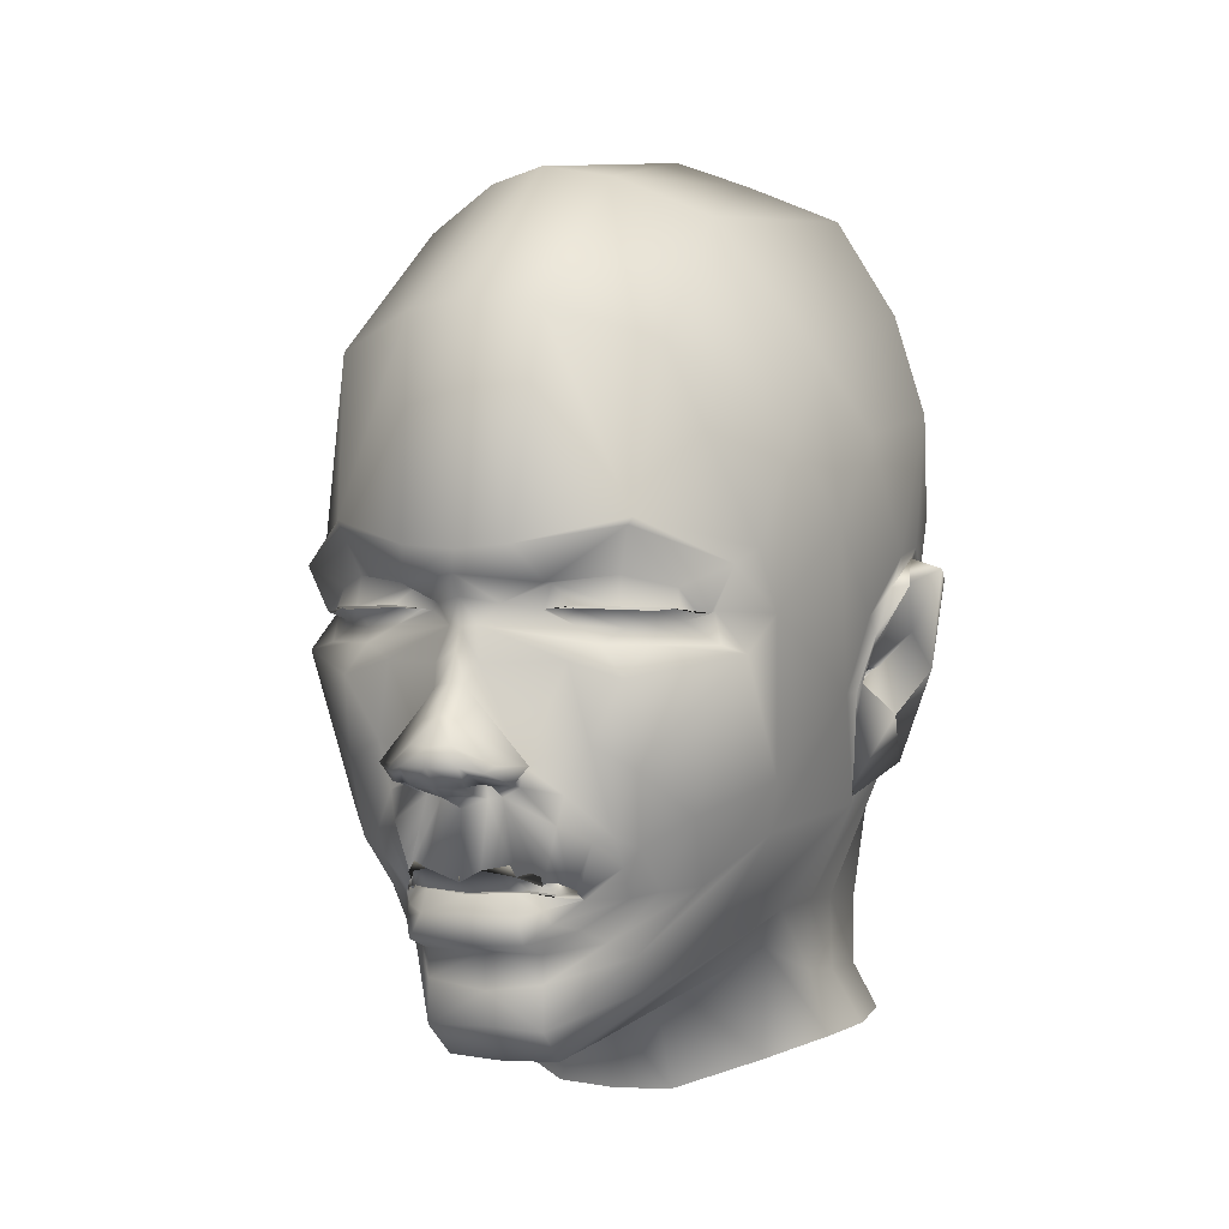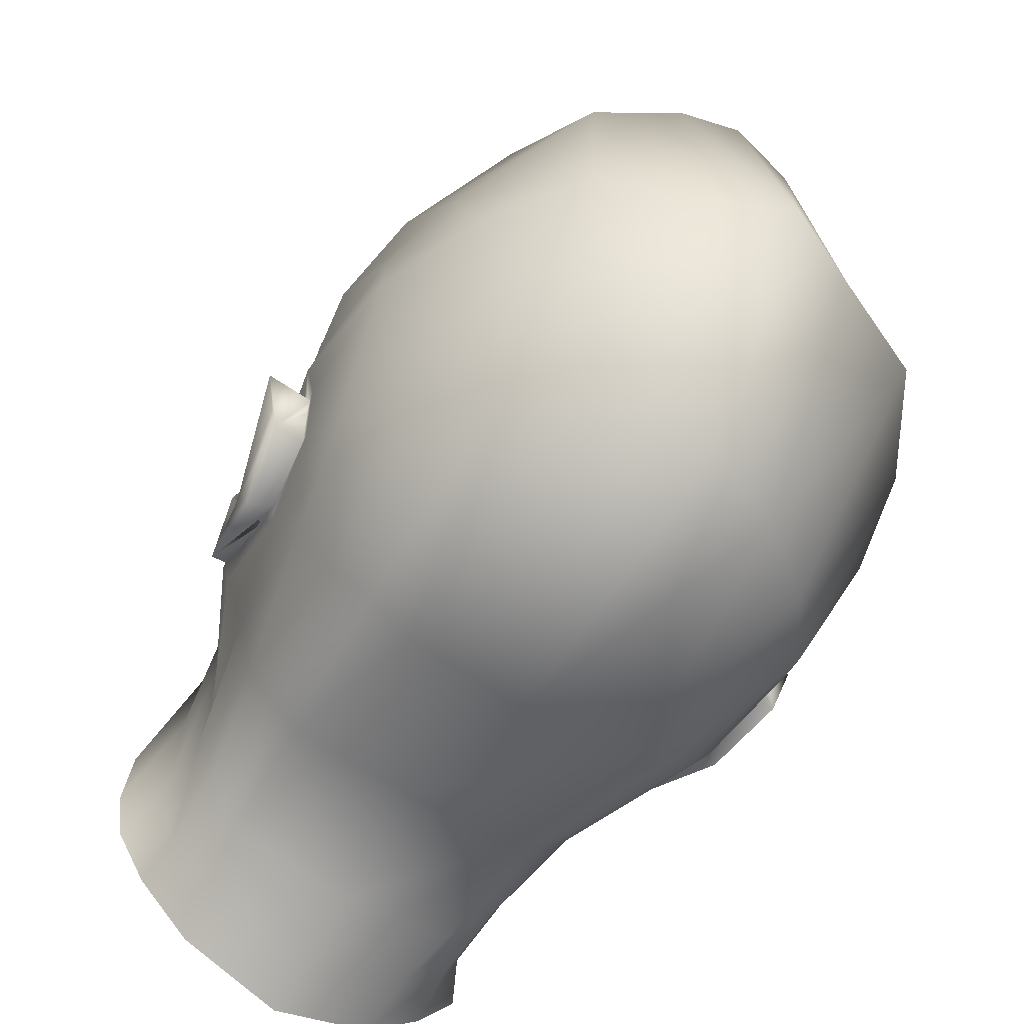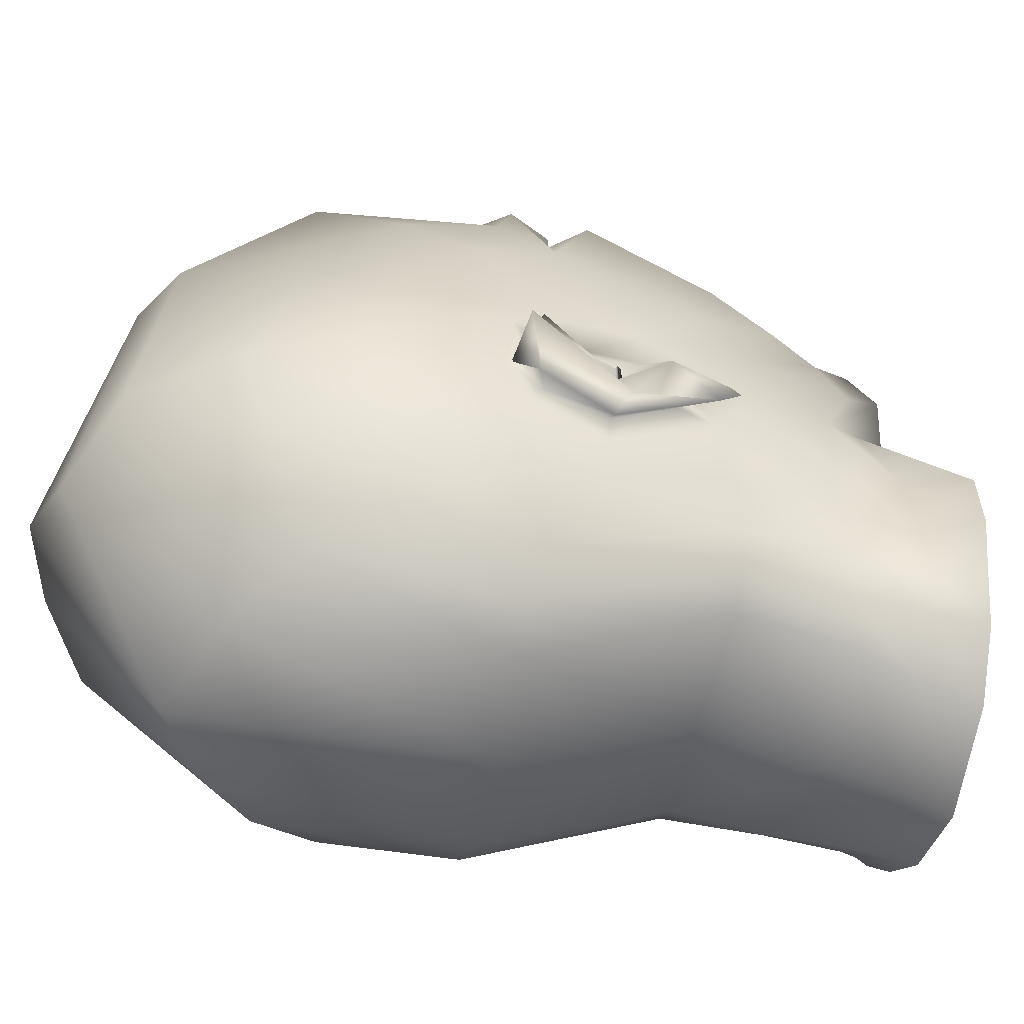
<metadata>
{"format":"obj","ext":"obj","renderer":"f3d","projection":"perspective","resolution":1024,"background":"white","views":[{"elev":0.5,"azim":24.5,"up":"+Y"},{"elev":-61.7,"azim":146.8,"up":"+Z"},{"elev":-54.0,"azim":-102.0,"up":"+Z"}]}
</metadata>
<code>
o Plane.001_Plane
v 1.039 0.879 -0.4651
v 1.035 0.4427 -0.3377
v 0.2503 0.8924 0.2595
v 0.09872 0.4095 0.2447
v 0.2581 -1.263 -0.1757
v 0.3309 0.7365 0.1192
v 1.008 0.8122 -0.2693
v 0.8805 -0.3541 -1.006
v 0.06785 0.5619 0.1821
v 0.9209 0.4786 -0.3334
v 0.3901 -0.5306 -0.06898
v 0.1632 -0.4019 0.2319
v 0.2213 -0.6274 0.1495
v 0.4122 -0.5672 -0.08026
v 0.3429 -0.5374 0.03717
v 0.1969 -0.5215 0.1482
v 0.2044 -0.5261 0.1264
v 0.3386 -0.5508 0.03277
v 0.4735 -0.3278 -0.03659
v 0.1087 -0.1428 0.1802
v 0.5564 -0.5713 -0.2308
v 0.2656 -0.7933 -0.000952
v 0.06046 0.3231 0.2962
v 0.2684 -1.114 -0.00299
v 0.6648 -0.02265 -0.04422
v 0.7567 -0.5393 -0.5272
v 0.6673 0.969 0.03732
v 0.4155 0.4164 0.0731
v 0.5424 0.4847 0.02671
v 0.6863 1.001 0.02601
v 0.2212 -0.4076 0.2048
v 0.2615 -0.5175 0.1189
v 0.1747 -0.1354 0.1809
v 0.2131 -0.01069 0.07729
v 1.051 0.6073 -0.6366
v 0.1446 0.6524 0.1373
v 0.891 0.6202 -0.3384
v 0.3064 0.7346 -0.007307
v 0.7874 0.7169 -0.1988
v 0.411 0.5625 -0.006662
v 0.7956 0.5771 -0.2383
v 0.6044 0.7681 -0.0337
v 0.5998 0.5485 -0.08563
v 0.2594 0.6218 -0.02794
v 0.9044 0.61 -0.2641
v 0.4191 0.6425 0.02277
v 0.8019 0.6343 -0.1761
v 0.4178 0.6329 0.02325
v 0.7832 0.6294 -0.1771
v 0.61 0.6381 -0.003619
v 0.6107 0.6261 -0.003093
v 0.2872 0.6277 0.01038
v 0.8578 0.6098 -0.2365
v 0.1219 -0.08328 0.4086
v 0.08928 0.08857 0.4755
v 0.179 -0.07073 0.3759
v 0.2377 0.003637 0.367
v 0.1104 0.07564 0.166
v 0.1524 0.08402 0.1566
v 0.1096 0.1103 0.2417
v 0.1386 0.1112 0.234
v 0.267 -0.9174 -0.002027
v 0.5515 -0.3073 -0.08314
v 0.6451 -0.5518 -0.3589
v 0.2479 -0.09504 0.168
v 0.1326 1e-05 0.486
v 0.2182 -0.02277 0.4249
v 0.3418 0.000789 0.2781
v 0.06831 0.1877 0.4056
v 0.2083 -0.07802 0.3422
v 0.1005 -0.1121 0.3338
v 0.1745 0.09481 0.1977
v 0.07751 0.09924 0.2134
v 0.2756 -0.07653 0.2852
v 0.9658 -0.1089 -0.8528
v 0.3403 -0.5453 0.03457
v 0.3942 -0.5448 -0.07564
v 0.561 -0.438 -0.1535
v 0.8105 -0.2332 -0.3287
v 0.6471 -0.3554 -0.1339
v 0.6021 -0.9412 -0.74
v 0.3083 -0.6005 0.08683
v 0.2679 -0.5327 0.08392
v 0.3647 -0.7044 -0.1552
v 0.5228 -0.835 -0.3634
v 0.446 -0.7646 -0.2586
v 1.092 1.351 -0.7111
v 0.2581 -1.233 -0.5952
v 1.051 -0.2591 -1.583
v 1.105 0.2465 -1.359
v 0.81 -0.7241 -1.315
v 0.3059 1.868 0.1031
v 0.7502 1.728 -0.1375
v 1.202 0.9959 -1.011
v 1.178 0.5842 -1.45
v 1.047 1.728 -1.169
v 0.2907 2.49 -0.637
v 0.6841 2.317 -0.8192
v 1.198 1.396 -1.428
v 1.259 0.8602 -1.661
v 1.099 1.984 -2.036
v 0.3161 2.65 -2.134
v 0.8063 2.44 -2.066
v 1.264 1.512 -1.978
v 1.241 0.9055 -1.926
v 1.019 1.283 -2.653
v 0.4081 1.877 -2.993
v 0.7531 1.605 -2.867
v 1.156 1.046 -2.345
v 1.19 0.7939 -2.129
v 0.8978 0.6048 -2.729
v 0.5371 0.6614 -3.034
v 0.7411 0.6717 -2.92
v 1.056 0.571 -2.471
v 1.123 0.4164 -2.241
v 0.8366 -0.259 -2.328
v 0.5779 -0.2598 -2.568
v 0.7242 -0.2492 -2.466
v 0.9462 -0.1683 -2.13
v 1.075 -0.1091 -1.929
v 0.816 -0.7582 -2.269
v 0.5622 -0.792 -2.645
v 0.7257 -0.7392 -2.466
v 0.7921 -0.7369 -2.008
v 0.8141 -0.7158 -1.67
v 0.2581 -1.034 -1.144
v 0.7418 -0.8915 -1.289
v 0.7918 -1.089 -2.339
v 0.4945 -1.071 -2.719
v 0.715 -1.107 -2.506
v 0.7884 -1.084 -2.045
v 0.8004 -1.047 -1.705
v 0.2807 -1.564 -1.309
v 0.6519 -1.433 -1.484
v 0.9022 -1.302 -2.367
v 0.4738 -1.359 -2.786
v 0.7391 -1.339 -2.564
v 0.9301 -1.331 -2.065
v 0.8952 -1.342 -1.705
v 0.3651 -0.5568 -0.06898
v 0.4205 -0.5694 -0.08026
v 0.1243 -0.4266 0.2755
v 0.2633 -0.7346 0.1688
v 0.247 -0.4548 0.2048
v 0.3964 -0.5512 -0.07564
v 0.3377 -0.6598 0.05996
v 0.6467 0.3478 0.03831
v 0.7013 0.4822 -0.1157
v 0.3023 -0.4667 0.0733
v 0.3006 -0.527 0.07965
v 0.3763 -0.2542 0.09097
v 0.4918 0.07981 0.02305
v 0.717 0.5546 -0.159
v 0.7216 0.6211 -0.1078
v 0.4018 -0.1273 0.07514
v 0.3037 -0.5038 0.0733
v 1.023 -0.2554 -1.537
v 1.097 0.2868 -1.594
v 1.13 0.4472 -1.649
v 1.308 0.7293 -1.633
v 1.216 0.8539 -1.917
v 1.321 0.7554 -2.104
v 1.228 0.4134 -2.207
v 1.18 -0.08312 -1.87
v 1.113 0.3679 -1.659
v 1.276 0.7382 -1.72
v 1.352 0.7587 -1.984
v 1.269 0.3369 -2.072
v 1.221 0.1384 -1.688
v 1.078 0.195 -1.882
v 0.9905 0.2713 -1.679
v 1.409 0.8034 -1.788
v 1.199 0.5112 -1.993
v 1.119 0.401 -2.067
v 1.162 0.7058 -2.003
v 1.152 0.5074 -1.624
v 1.088 0.2448 -1.541
v 1.021 0.05855 -1.588
v 1.194 0.7743 -1.878
v 1.086 0.1493 -1.807
v 1.193 0.7172 -1.713
v 1.092 0.3311 -1.572
v 0.9395 0.1812 -1.698
v 0.9706 0.2221 -1.719
v 1.087 0.3568 -1.869
v 0.8473 0.3088 -1.564
v 0.6943 0.1455 -1.599
v 0.7254 0.2264 -1.711
v 0.8418 0.3345 -1.86
v -1.039 0.879 -0.4651
v -0 0.8728 0.2778
v -1.035 0.4427 -0.3377
v -0 0.4672 0.2566
v -0.2503 0.8924 0.2595
v -0.09872 0.4095 0.2447
v 0 -1.274 -0.1664
v -0.2581 -1.263 -0.1757
v -0 0.7738 0.2869
v -0.3309 0.7365 0.1192
v -1.008 0.8122 -0.2693
v -0.8805 -0.3541 -1.006
v -0.06785 0.5619 0.1821
v -0.9209 0.4786 -0.3334
v -0 0.5559 0.2215
v -0.3901 -0.5306 -0.06898
v 0 -0.4615 0.2264
v -0.1632 -0.4019 0.2319
v 0 -0.6142 0.2034
v -0.2213 -0.6274 0.1495
v -0.4122 -0.5672 -0.08026
v -0.3429 -0.5374 0.03717
v 0 -0.5319 0.1654
v -0.1969 -0.5215 0.1482
v 0 -0.5404 0.1515
v -0.2044 -0.5261 0.1264
v -0.3386 -0.5508 0.03277
v -0.4735 -0.3278 -0.03659
v -0.1087 -0.1428 0.1802
v -0.5564 -0.5713 -0.2308
v 0 -0.7941 -0.006105
v -0.2656 -0.7933 -0.000952
v 0 -0.1846 0.2076
v -0.06046 0.3231 0.2962
v -0.2684 -1.114 -0.00299
v -0 0.3307 0.3131
v -0.6648 -0.02265 -0.04422
v -0.7567 -0.5393 -0.5272
v 0 -1.104 -0.005456
v -0.6673 0.969 0.03732
v -0.4155 0.4164 0.0731
v -0.5424 0.4847 0.02671
v -0.6863 1.001 0.02601
v -0.2212 -0.4076 0.2048
v -0.2615 -0.5175 0.1189
v -0.1747 -0.1354 0.1809
v -0.2131 -0.01069 0.07729
v -1.051 0.6073 -0.6366
v -0.1446 0.6524 0.1373
v -0.891 0.6202 -0.3384
v -0 0.6811 0.234
v -0.3064 0.7346 -0.007307
v -0.7874 0.7169 -0.1988
v -0.411 0.5625 -0.006662
v -0.7956 0.5771 -0.2383
v -0.6044 0.7681 -0.0337
v -0.5998 0.5485 -0.08563
v -0.2594 0.6218 -0.02794
v -0.9044 0.61 -0.2641
v -0.4191 0.6425 0.02277
v -0.8019 0.6343 -0.1761
v -0.4178 0.6329 0.02325
v -0.7832 0.6294 -0.1771
v -0.61 0.6381 -0.003619
v -0.6107 0.6261 -0.003093
v -0.2872 0.6277 0.01038
v -0.8578 0.6098 -0.2365
v -0.1219 -0.08328 0.4086
v 0 -0.084 0.4435
v -0.08928 0.08857 0.4755
v 0 0.07918 0.5054
v -0.179 -0.07073 0.3759
v -0.2377 0.003637 0.367
v -0.1104 0.07564 0.166
v -0.1524 0.08402 0.1566
v -0.1096 0.1103 0.2417
v -0.1386 0.1112 0.234
v -0.267 -0.9174 -0.002027
v -0.5515 -0.3073 -0.08314
v -0.6451 -0.5518 -0.3589
v 0 -0.9576 -0.005763
v -0.2479 -0.09504 0.168
v -0.1326 1e-05 0.486
v 0 0.000182 0.5177
v -0.2182 -0.02277 0.4249
v -0.3418 0.000789 0.2781
v 0 -0.1296 0.3679
v -0.06831 0.1877 0.4056
v -0.2083 -0.07802 0.3422
v -0.1005 -0.1121 0.3338
v 0 0.1995 0.4127
v -0.1745 0.09481 0.1977
v -0.07751 0.09924 0.2134
v -0.2756 -0.07653 0.2852
v -0.9658 -0.1089 -0.8528
v -0.3403 -0.5453 0.03457
v -0.3942 -0.5448 -0.07564
v -0.561 -0.438 -0.1535
v -0.8105 -0.2332 -0.3287
v -0.6471 -0.3554 -0.1339
v -0.6021 -0.9412 -0.74
v -0.3083 -0.6005 0.08683
v -0.2679 -0.5327 0.08392
v -0.3647 -0.7044 -0.1552
v -0.5228 -0.835 -0.3634
v -0.446 -0.7646 -0.2586
v -1.092 1.351 -0.7111
v -0.2581 -1.233 -0.5952
v -1.051 -0.2591 -1.583
v -1.105 0.2465 -1.359
v -0.81 -0.7241 -1.315
v -0 1.905 0.1668
v -0.3059 1.868 0.1031
v -0.7502 1.728 -0.1375
v -1.202 0.9959 -1.011
v -1.178 0.5842 -1.45
v -1.047 1.728 -1.169
v -0 2.538 -0.5401
v -0.2907 2.49 -0.637
v -0.6841 2.317 -0.8192
v -1.198 1.396 -1.428
v -1.259 0.8602 -1.661
v -1.099 1.984 -2.036
v -0 2.767 -2.026
v -0.3161 2.65 -2.134
v -0.8063 2.44 -2.066
v -1.264 1.512 -1.978
v -1.241 0.9055 -1.926
v -1.019 1.283 -2.653
v -0 2.07 -3.111
v -0.4081 1.877 -2.993
v -0.7531 1.605 -2.867
v -1.156 1.046 -2.345
v -1.19 0.7939 -2.129
v -0.8978 0.6048 -2.729
v -0 0.6645 -3.094
v -0.5371 0.6614 -3.034
v -0.7411 0.6717 -2.92
v -1.056 0.571 -2.471
v -1.123 0.4164 -2.241
v -0.8366 -0.259 -2.328
v -0 -0.2193 -2.654
v -0.5779 -0.2598 -2.568
v -0.7242 -0.2492 -2.466
v -0.9462 -0.1683 -2.13
v -1.075 -0.1091 -1.929
v -0.816 -0.7582 -2.269
v -0 -0.7879 -2.783
v -0.5622 -0.792 -2.645
v -0.7257 -0.7392 -2.466
v -0.7921 -0.7369 -2.008
v -0.8141 -0.7158 -1.67
v -0.2581 -1.034 -1.144
v -0.7418 -0.8915 -1.289
v -0.7918 -1.089 -2.339
v -0 -1.111 -2.867
v -0.4945 -1.071 -2.719
v -0.715 -1.107 -2.506
v -0.7884 -1.084 -2.045
v -0.8004 -1.047 -1.705
v -0.2807 -1.564 -1.309
v -0.6519 -1.433 -1.484
v -0.9022 -1.302 -2.367
v -0 -1.347 -2.974
v -0.4738 -1.359 -2.786
v -0.7391 -1.339 -2.564
v -0.9301 -1.331 -2.065
v -0.8952 -1.342 -1.705
v 0 -1.261 -0.5558
v 0 -1.097 -1.067
v 0 -1.579 -1.301
v -0.3651 -0.5568 -0.06898
v -0.4205 -0.5694 -0.08026
v 0 -0.7502 0.1787
v -0.1243 -0.4266 0.2755
v -0.2633 -0.7346 0.1688
v 0 -0.4835 0.2264
v -0.247 -0.4548 0.2048
v -0.3964 -0.5512 -0.07564
v -0.3377 -0.6598 0.05996
v -0.6467 0.3478 0.03831
v -0.7013 0.4822 -0.1157
v -0.3023 -0.4667 0.0733
v -0.3006 -0.527 0.07965
v -0.3763 -0.2542 0.09097
v -0.4918 0.07981 0.02305
v -0.717 0.5546 -0.159
v -0.7216 0.6211 -0.1078
v -0.4018 -0.1273 0.07514
v -0.3037 -0.5038 0.0733
v -1.023 -0.2554 -1.537
v -1.097 0.2868 -1.594
v -1.13 0.4472 -1.649
v -1.308 0.7293 -1.633
v -1.216 0.8539 -1.917
v -1.321 0.7554 -2.104
v -1.228 0.4134 -2.207
v -1.18 -0.08312 -1.87
v -1.113 0.3679 -1.659
v -1.276 0.7382 -1.72
v -1.352 0.7587 -1.984
v -1.269 0.3369 -2.072
v -1.221 0.1384 -1.688
v -1.078 0.195 -1.882
v -0.9905 0.2713 -1.679
v -1.409 0.8034 -1.788
v -1.199 0.5112 -1.993
v -1.119 0.401 -2.067
v -1.162 0.7058 -2.003
v -1.152 0.5074 -1.624
v -1.088 0.2448 -1.541
v -1.021 0.05855 -1.588
v -1.194 0.7743 -1.878
v -1.086 0.1493 -1.807
v -1.193 0.7172 -1.713
v -1.092 0.3311 -1.572
v -0.9395 0.1812 -1.698
v -0.9706 0.2221 -1.719
v -1.087 0.3568 -1.869
v -0.8473 0.3088 -1.564
v -0.6943 0.1455 -1.599
v -0.7254 0.2264 -1.711
v -0.8418 0.3345 -1.86
f 204 9 4 193
f 145 141 14 77
f 191 3 6 198
f 37 35 2 10
f 148 10 2 147
f 240 36 9 204
f 6 27 42 38
f 30 1 7 27
f 156 140 11 149
f 149 11 15 150
f 206 12 16 212
f 143 363 208 13
f 366 142 12 206
f 146 143 13 82
f 82 13 17 83
f 13 208 214 17
f 77 14 18 76
f 80 64 21 78
f 155 63 19 151
f 62 270 220 22
f 74 70 56 67
f 86 62 22 84
f 75 8 26 79
f 147 2 25 152
f 5 196 228 24
f 193 4 23 225
f 81 5 24 85
f 9 29 28 4
f 29 9 40 43
f 3 30 27 6
f 142 144 31 12
f 12 31 32 16
f 69 68 57 55
f 4 28 34 23
f 7 1 35 37
f 198 6 36 240
f 148 29 43 153
f 9 36 44 40
f 7 37 45 39
f 37 10 41 45
f 36 6 38 44
f 27 7 39 42
f 38 42 50 46
f 40 44 52 48
f 43 40 48 51
f 39 45 53 47
f 44 38 46 52
f 153 43 51 154
f 42 39 47 50
f 45 41 49 53
f 273 66 54 258
f 66 67 56 54
f 71 54 60 73
f 280 69 55 260
f 71 276 258 54
f 72 73 60 61
f 33 20 58 59
f 54 56 61 60
f 70 33 59 72
f 79 26 64 80
f 152 25 63 155
f 24 228 270 62
f 68 74 67 57
f 85 24 62 86
f 260 55 66 273
f 55 57 67 66
f 65 33 70 74
f 23 34 68 69
f 20 71 73 58
f 225 23 69 280
f 20 222 276 71
f 59 58 73 72
f 56 70 72 61
f 34 65 74 68
f 140 145 77 11
f 11 77 76 15
f 63 80 78 19
f 2 75 79 25
f 25 79 80 63
f 141 146 82 14
f 14 82 83 18
f 64 86 84 21
f 8 81 85 26
f 26 85 86 64
f 8 75 90 89
f 5 81 91 88
f 81 8 89 91
f 90 35 94 95
f 75 2 35 90
f 35 1 87 94
f 30 3 92 93
f 1 30 93 87
f 3 191 301 92
f 94 87 96 99
f 93 92 97 98
f 87 93 98 96
f 92 301 307 97
f 95 94 99 100
f 97 307 313 102
f 98 97 102 103
f 96 98 103 101
f 99 96 101 104
f 100 99 104 105
f 102 313 319 107
f 103 102 107 108
f 101 103 108 106
f 104 101 106 109
f 105 104 109 110
f 107 319 325 112
f 108 107 112 113
f 106 108 113 111
f 109 106 111 114
f 110 109 114 115
f 112 325 331 117
f 113 112 117 118
f 111 113 118 116
f 114 111 116 119
f 115 114 119 120
f 117 331 337 122
f 118 117 122 123
f 116 118 123 121
f 119 116 121 124
f 120 119 124 125
f 88 91 127 126
f 125 91 89 120
f 124 121 128 131
f 125 124 131 132
f 122 337 345 129
f 123 122 129 130
f 121 123 130 128
f 130 129 136 137
f 129 345 353 136
f 127 132 139 134
f 132 131 138 139
f 131 128 135 138
f 128 130 137 135
f 126 127 134 133
f 91 125 132 127
f 5 88 358 196
f 126 359 358 88
f 133 360 359 126
f 78 21 141 145
f 151 19 140 156
f 22 220 363 143
f 222 20 142 366
f 84 22 143 146
f 20 33 144 142
f 19 78 145 140
f 21 84 146 141
f 29 148 147 28
f 144 156 149 31
f 31 149 150 32
f 65 155 151 33
f 28 147 152 34
f 10 148 153 41
f 41 153 154 49
f 34 152 155 65
f 33 151 156 144
f 175 174 163 162
f 177 176 159 158
f 178 177 158 157
f 179 175 162 161
f 180 178 157 164
f 181 179 161 160
f 176 181 160 159
f 174 180 164 163
f 159 160 166 165
f 162 163 168 167
f 164 157 169 170
f 158 171 169 157
f 159 165 171 158
f 164 170 168 163
f 161 172 166 160
f 172 161 162 167
f 166 172 173 165
f 168 173 172 167
f 169 173 168 170
f 171 165 182 184
f 110 115 174 175
f 90 95 176 177
f 89 90 177 178
f 105 110 175 179
f 120 89 178 180
f 100 105 179 181
f 95 100 181 176
f 115 120 180 174
f 185 183 187 189
f 165 173 185 182
f 173 169 183 185
f 169 171 184 183
f 188 186 189 187
f 183 184 188 187
f 184 182 186 188
f 182 185 189 186
f 204 193 195 202
f 368 286 210 362
f 191 198 199 194
f 239 203 192 237
f 371 370 192 203
f 240 204 202 238
f 199 241 245 229
f 232 229 200 190
f 379 372 205 361
f 372 373 211 205
f 206 212 213 207
f 365 209 208 363
f 366 206 207 364
f 369 291 209 365
f 291 292 215 209
f 209 215 214 208
f 286 285 216 210
f 289 287 219 269
f 378 374 217 268
f 267 221 220 270
f 283 274 261 278
f 295 293 221 267
f 284 288 227 201
f 370 375 226 192
f 197 224 228 196
f 193 225 223 195
f 290 294 224 197
f 202 195 230 231
f 231 246 243 202
f 194 199 229 232
f 364 207 233 367
f 207 213 234 233
f 277 259 262 275
f 195 223 236 230
f 200 239 237 190
f 198 240 238 199
f 371 376 246 231
f 202 243 247 238
f 200 242 248 239
f 239 248 244 203
f 238 247 241 199
f 229 245 242 200
f 241 249 253 245
f 243 251 255 247
f 246 254 251 243
f 242 250 256 248
f 247 255 249 241
f 376 377 254 246
f 245 253 250 242
f 248 256 252 244
f 273 258 257 272
f 272 257 261 274
f 279 282 265 257
f 280 260 259 277
f 279 257 258 276
f 281 266 265 282
f 235 264 263 218
f 257 265 266 261
f 278 281 264 235
f 288 289 269 227
f 375 378 268 226
f 224 267 270 228
f 275 262 274 283
f 294 295 267 224
f 260 273 272 259
f 259 272 274 262
f 271 283 278 235
f 223 277 275 236
f 218 263 282 279
f 225 280 277 223
f 218 279 276 222
f 264 281 282 263
f 261 266 281 278
f 236 275 283 271
f 361 205 286 368
f 205 211 285 286
f 268 217 287 289
f 192 226 288 284
f 226 268 289 288
f 362 210 291 369
f 210 216 292 291
f 269 219 293 295
f 201 227 294 290
f 227 269 295 294
f 201 298 299 284
f 197 297 300 290
f 290 300 298 201
f 299 305 304 237
f 284 299 237 192
f 237 304 296 190
f 232 303 302 194
f 190 296 303 232
f 194 302 301 191
f 304 310 306 296
f 303 309 308 302
f 296 306 309 303
f 302 308 307 301
f 305 311 310 304
f 308 314 313 307
f 309 315 314 308
f 306 312 315 309
f 310 316 312 306
f 311 317 316 310
f 314 320 319 313
f 315 321 320 314
f 312 318 321 315
f 316 322 318 312
f 317 323 322 316
f 320 326 325 319
f 321 327 326 320
f 318 324 327 321
f 322 328 324 318
f 323 329 328 322
f 326 332 331 325
f 327 333 332 326
f 324 330 333 327
f 328 334 330 324
f 329 335 334 328
f 332 338 337 331
f 333 339 338 332
f 330 336 339 333
f 334 340 336 330
f 335 341 340 334
f 297 342 343 300
f 341 335 298 300
f 340 348 344 336
f 341 349 348 340
f 338 346 345 337
f 339 347 346 338
f 336 344 347 339
f 347 355 354 346
f 346 354 353 345
f 343 351 357 349
f 349 357 356 348
f 348 356 352 344
f 344 352 355 347
f 342 350 351 343
f 300 343 349 341
f 197 196 358 297
f 342 297 358 359
f 350 342 359 360
f 287 368 362 219
f 374 379 361 217
f 221 365 363 220
f 222 366 364 218
f 293 369 365 221
f 218 364 367 235
f 217 361 368 287
f 219 362 369 293
f 231 230 370 371
f 367 233 372 379
f 233 234 373 372
f 271 235 374 378
f 230 236 375 370
f 203 244 376 371
f 244 252 377 376
f 236 271 378 375
f 235 367 379 374
f 398 385 386 397
f 400 381 382 399
f 401 380 381 400
f 402 384 385 398
f 403 387 380 401
f 404 383 384 402
f 399 382 383 404
f 397 386 387 403
f 382 388 389 383
f 385 390 391 386
f 387 393 392 380
f 381 380 392 394
f 382 381 394 388
f 387 386 391 393
f 384 383 389 395
f 395 390 385 384
f 389 388 396 395
f 391 390 395 396
f 392 393 391 396
f 394 407 405 388
f 323 398 397 329
f 299 400 399 305
f 298 401 400 299
f 317 402 398 323
f 335 403 401 298
f 311 404 402 317
f 305 399 404 311
f 329 397 403 335
f 408 412 410 406
f 388 405 408 396
f 396 408 406 392
f 392 406 407 394
f 411 410 412 409
f 406 410 411 407
f 407 411 409 405
f 405 409 412 408

</code>
